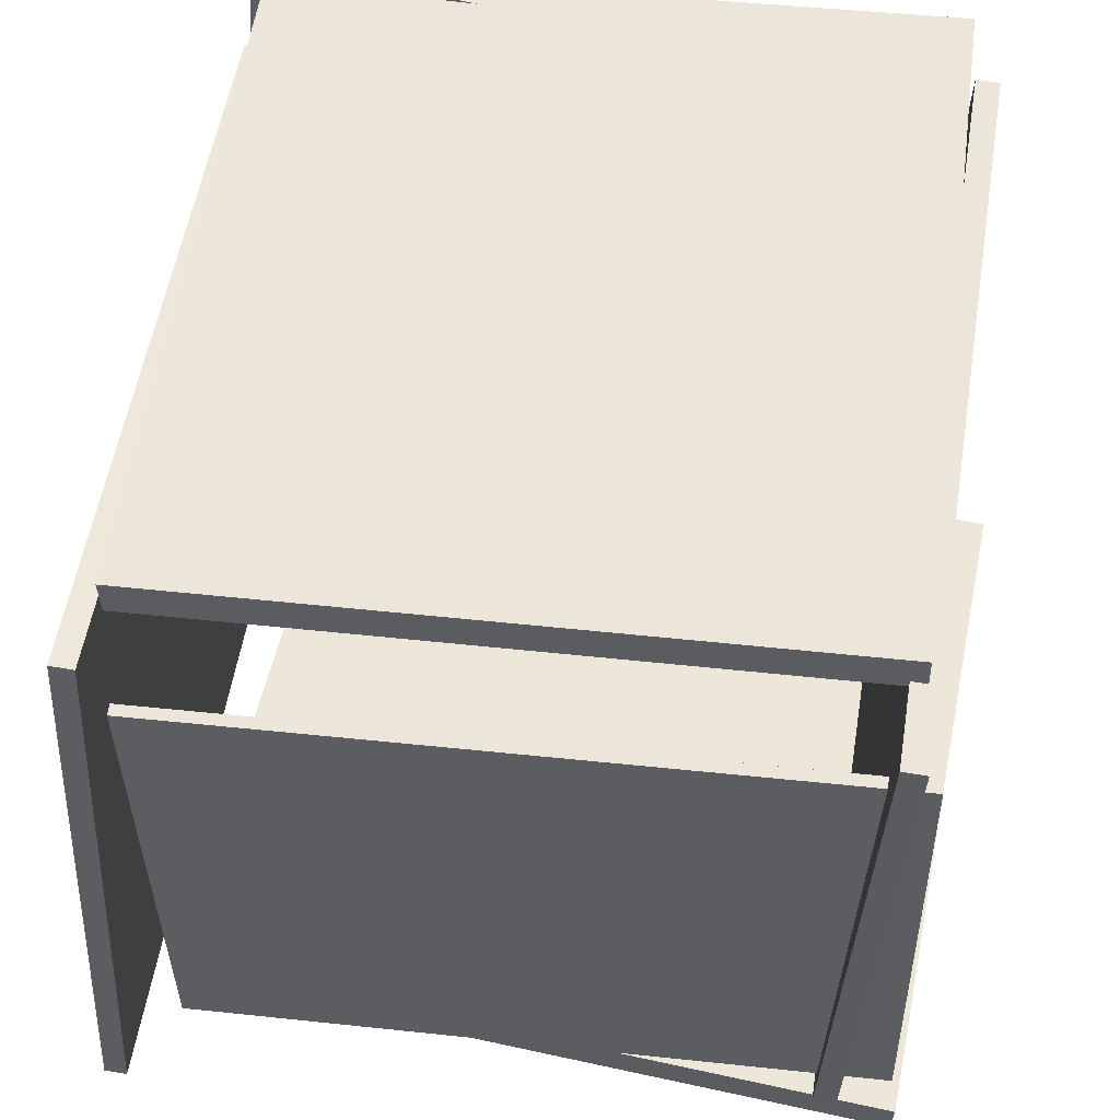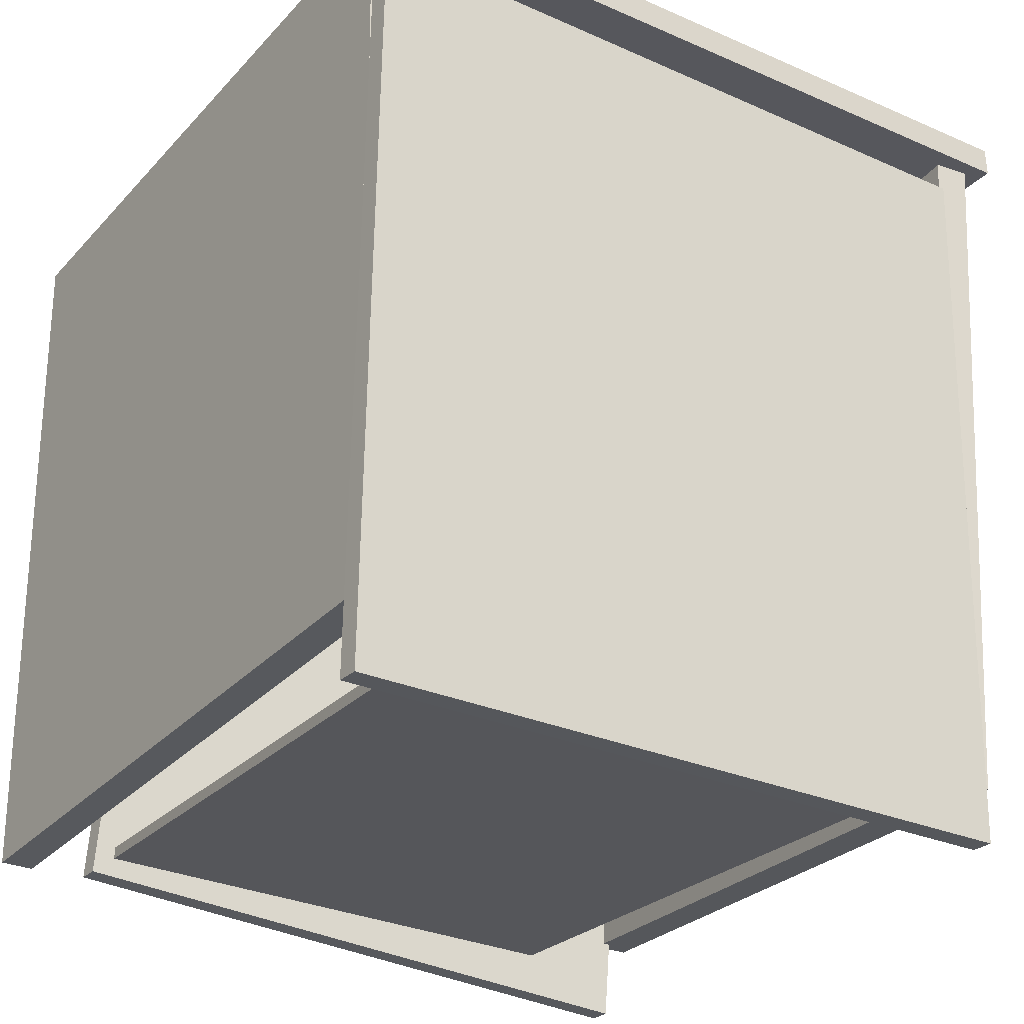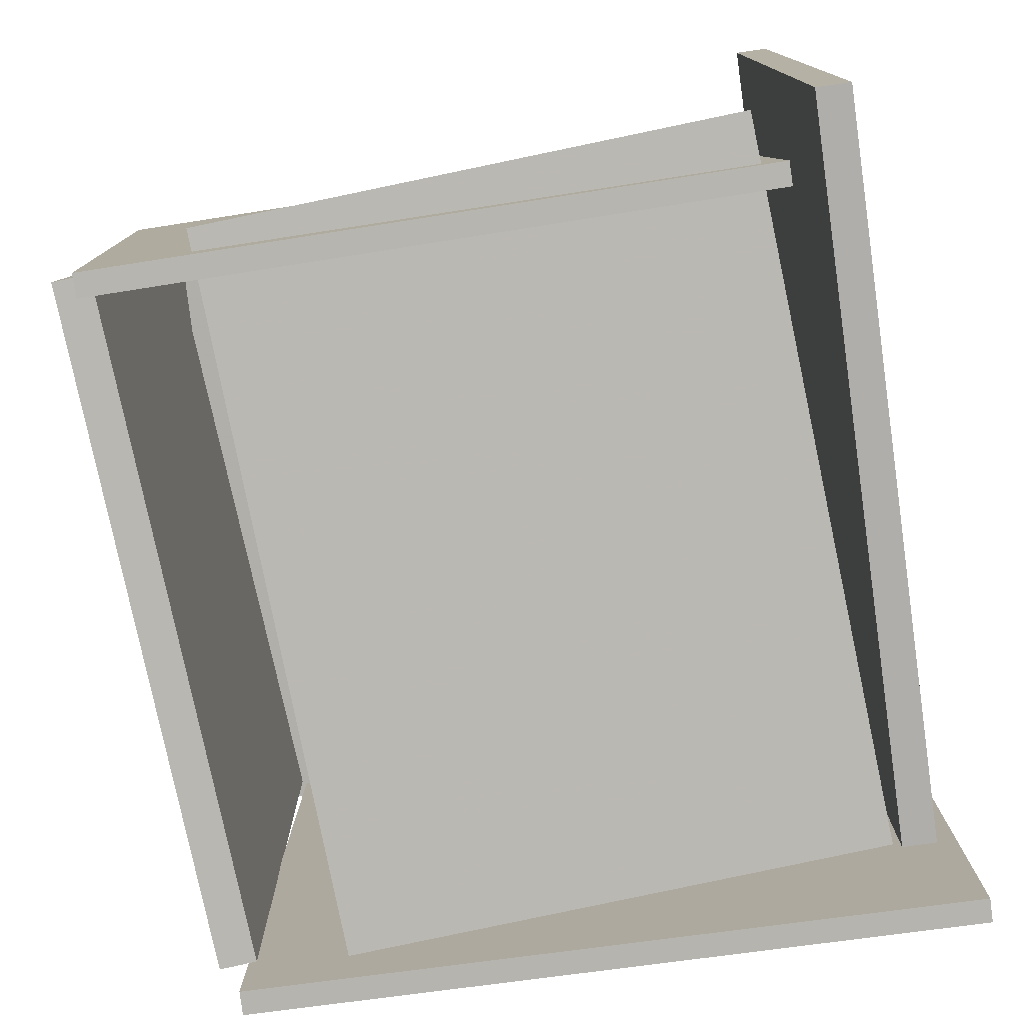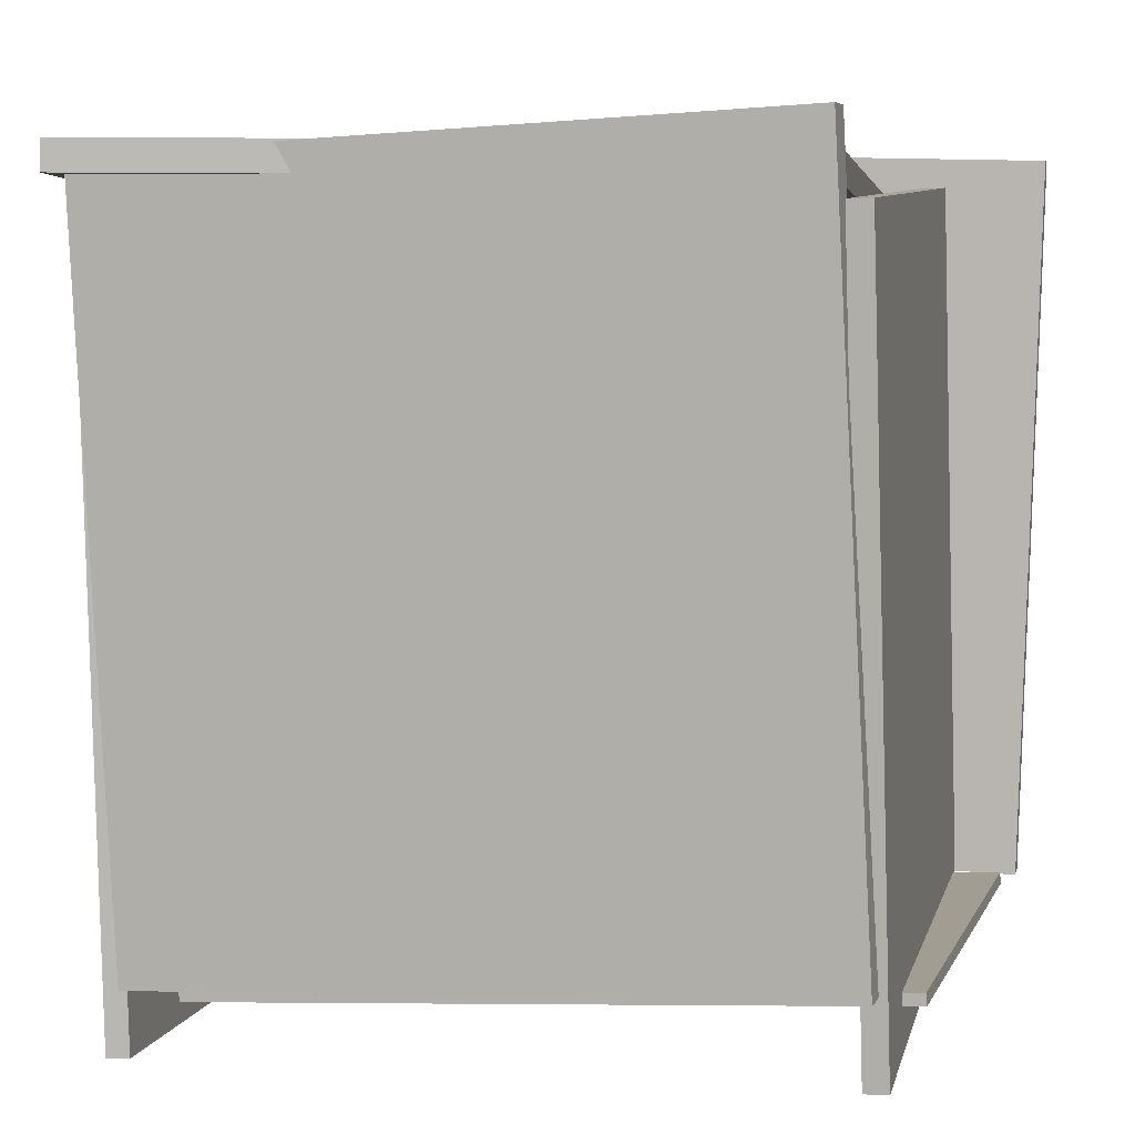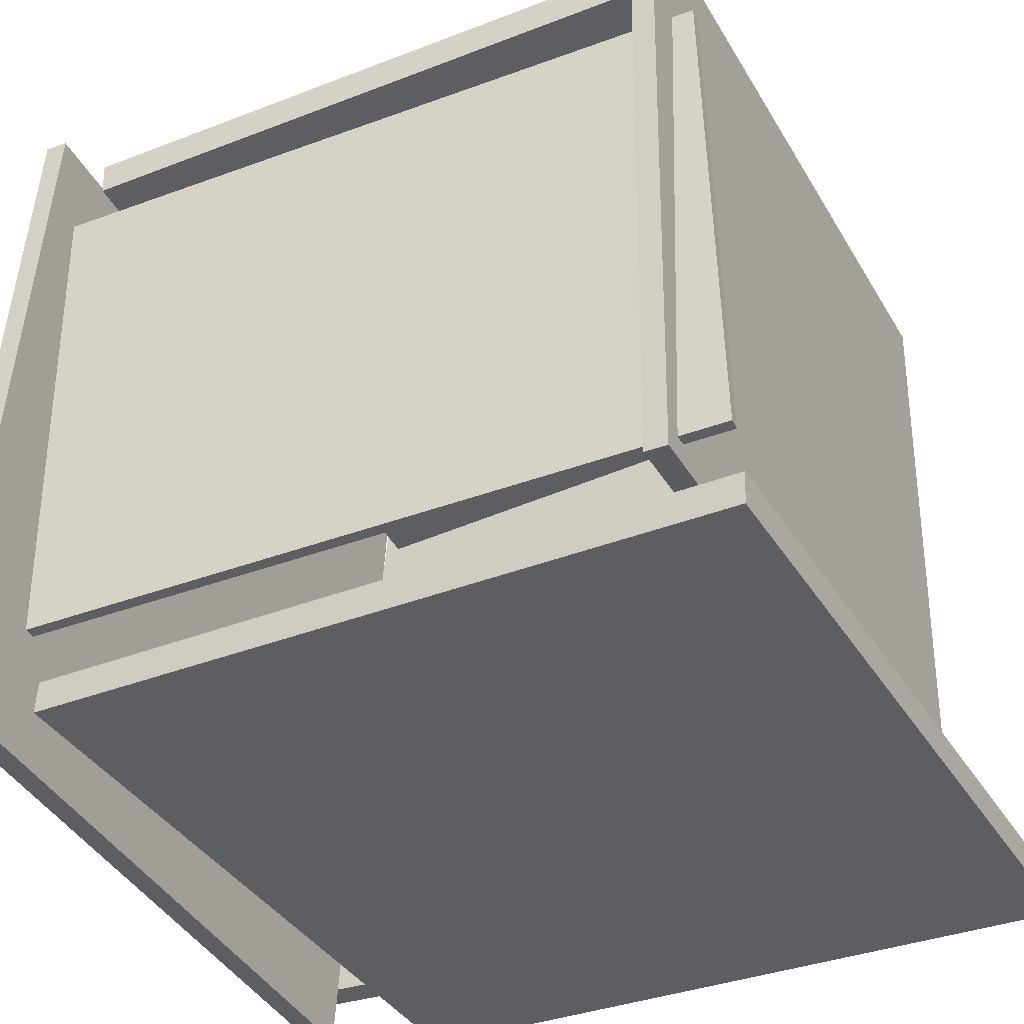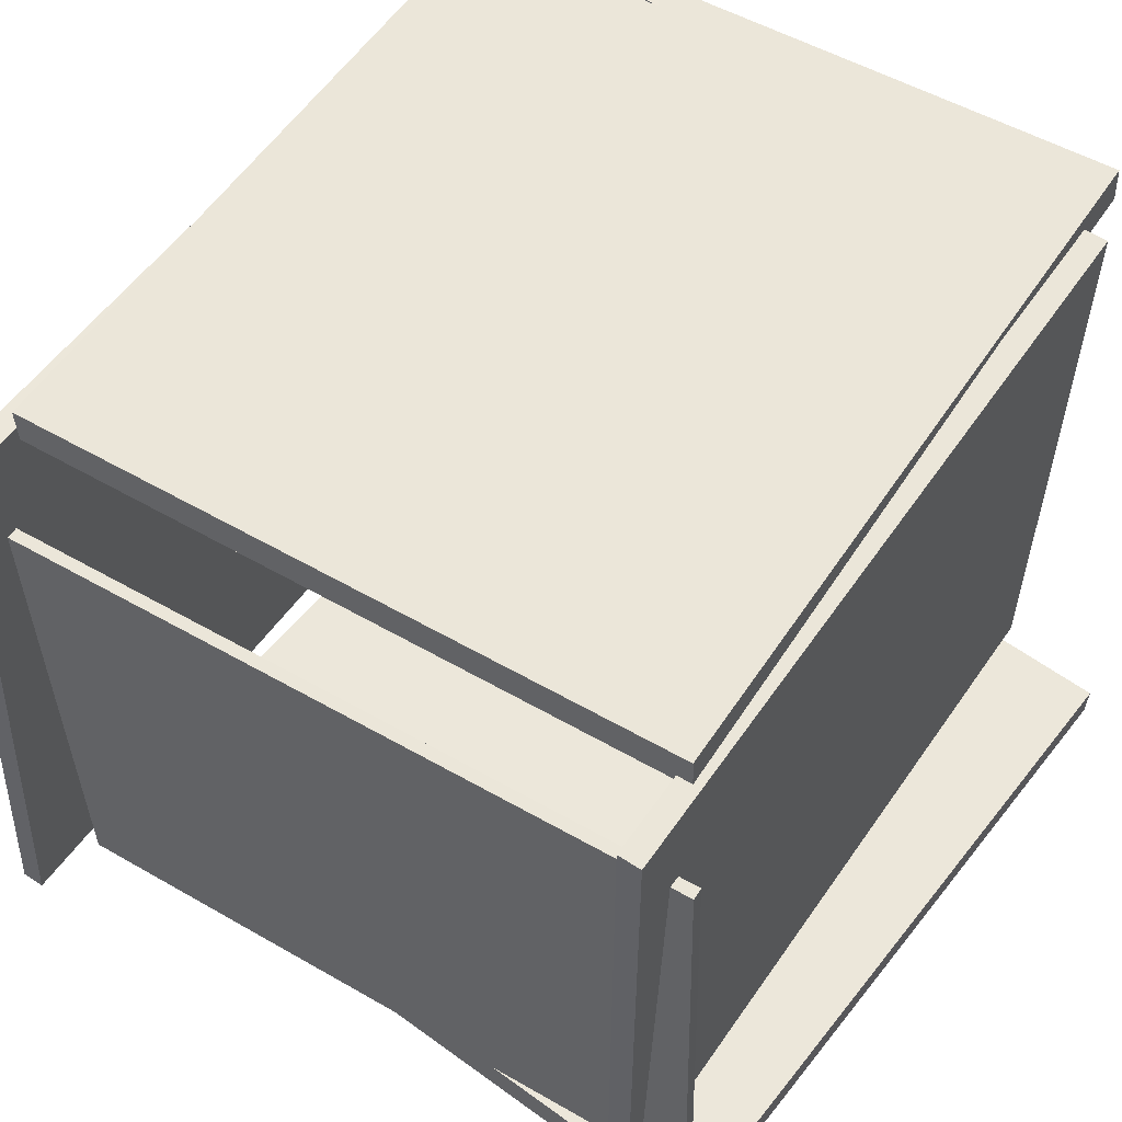
<metadata>
{"format":"obj","ext":"obj","renderer":"f3d","projection":"perspective","resolution":1024,"background":"white","views":[{"elev":52.3,"azim":10.1,"up":"+Z"},{"elev":-28.0,"azim":-120.8,"up":"+Y"},{"elev":-79.2,"azim":101.1,"up":"+Y"},{"elev":4.4,"azim":14.9,"up":"+Y"},{"elev":-39.4,"azim":27.3,"up":"+Z"},{"elev":52.8,"azim":35.3,"up":"+Z"}]}
</metadata>
<code>
v -0.4195 -0.4395 -0.4566
v -0.3898 0.554 -0.4531
v 0.5495 -0.4684 -0.5081
v 0.5792 0.5252 -0.5046
v -0.4172 -0.4398 -0.4118
v -0.3874 0.5538 -0.4083
v 0.5519 -0.4686 -0.4633
v 0.5816 0.525 -0.4598
f 1.0 7.0 5.0
f 1.0 3.0 7.0
f 1.0 4.0 3.0
f 1.0 2.0 4.0
f 3.0 8.0 7.0
f 3.0 4.0 8.0
f 5.0 7.0 8.0
f 5.0 8.0 6.0
f 1.0 5.0 6.0
f 1.0 6.0 2.0
f 2.0 6.0 8.0
f 2.0 8.0 4.0
v -0.3905 -0.5351 0.3003
v -0.3914 -0.5191 0.3006
v -0.3833 -0.5192 -0.3937
v -0.3842 -0.5031 -0.3933
v 0.5332 -0.4832 0.311
v 0.5323 -0.4671 0.3113
v 0.5403 -0.4672 -0.383
v 0.5394 -0.4512 -0.3826
f 9.0 15.0 13.0
f 9.0 11.0 15.0
f 9.0 12.0 11.0
f 9.0 10.0 12.0
f 11.0 16.0 15.0
f 11.0 12.0 16.0
f 13.0 15.0 16.0
f 13.0 16.0 14.0
f 9.0 13.0 14.0
f 9.0 14.0 10.0
f 10.0 14.0 16.0
f 10.0 16.0 12.0
v 0.4279 0.4835 -0.3487
v 0.4431 -0.497 -0.4143
v 0.4654 0.4265 0.5123
v 0.4805 -0.554 0.4468
v 0.4588 0.4841 -0.35
v 0.474 -0.4964 -0.4156
v 0.4962 0.4271 0.511
v 0.5114 -0.5534 0.4455
f 17.0 23.0 21.0
f 17.0 19.0 23.0
f 17.0 20.0 19.0
f 17.0 18.0 20.0
f 19.0 24.0 23.0
f 19.0 20.0 24.0
f 21.0 23.0 24.0
f 21.0 24.0 22.0
f 17.0 21.0 22.0
f 17.0 22.0 18.0
f 18.0 22.0 24.0
f 18.0 24.0 20.0
v 0.3713 0.4289 -0.4571
v 0.3718 0.4679 -0.4582
v 0.4436 0.4544 0.4575
v 0.444 0.4934 0.4563
v -0.5269 0.442 -0.3865
v -0.5264 0.4811 -0.3876
v -0.4546 0.4675 0.5281
v -0.4541 0.5066 0.5269
f 25.0 31.0 29.0
f 25.0 27.0 31.0
f 25.0 28.0 27.0
f 25.0 26.0 28.0
f 27.0 32.0 31.0
f 27.0 28.0 32.0
f 29.0 31.0 32.0
f 29.0 32.0 30.0
f 25.0 29.0 30.0
f 25.0 30.0 26.0
f 26.0 30.0 32.0
f 26.0 32.0 28.0
v -0.4373 0.4893 0.4511
v -0.394 -0.4818 0.424
v -0.4384 0.488 0.4995
v -0.395 -0.4832 0.4724
v 0.4559 0.5286 0.4721
v 0.4993 -0.4425 0.445
v 0.4549 0.5273 0.5204
v 0.4982 -0.4439 0.4933
f 33.0 39.0 37.0
f 33.0 35.0 39.0
f 33.0 36.0 35.0
f 33.0 34.0 36.0
f 35.0 40.0 39.0
f 35.0 36.0 40.0
f 37.0 39.0 40.0
f 37.0 40.0 38.0
f 33.0 37.0 38.0
f 33.0 38.0 34.0
f 34.0 38.0 40.0
f 34.0 40.0 36.0
v -0.4552 -0.5756 -0.4948
v -0.4857 -0.5764 -0.4929
v -0.4836 0.4055 -0.4957
v -0.5142 0.4046 -0.4938
v -0.3966 -0.573 0.4376
v -0.4272 -0.5739 0.4395
v -0.4251 0.4081 0.4367
v -0.4556 0.4072 0.4386
f 41.0 47.0 45.0
f 41.0 43.0 47.0
f 41.0 44.0 43.0
f 41.0 42.0 44.0
f 43.0 48.0 47.0
f 43.0 44.0 48.0
f 45.0 47.0 48.0
f 45.0 48.0 46.0
f 41.0 45.0 46.0
f 41.0 46.0 42.0
f 42.0 46.0 48.0
f 42.0 48.0 44.0

</code>
